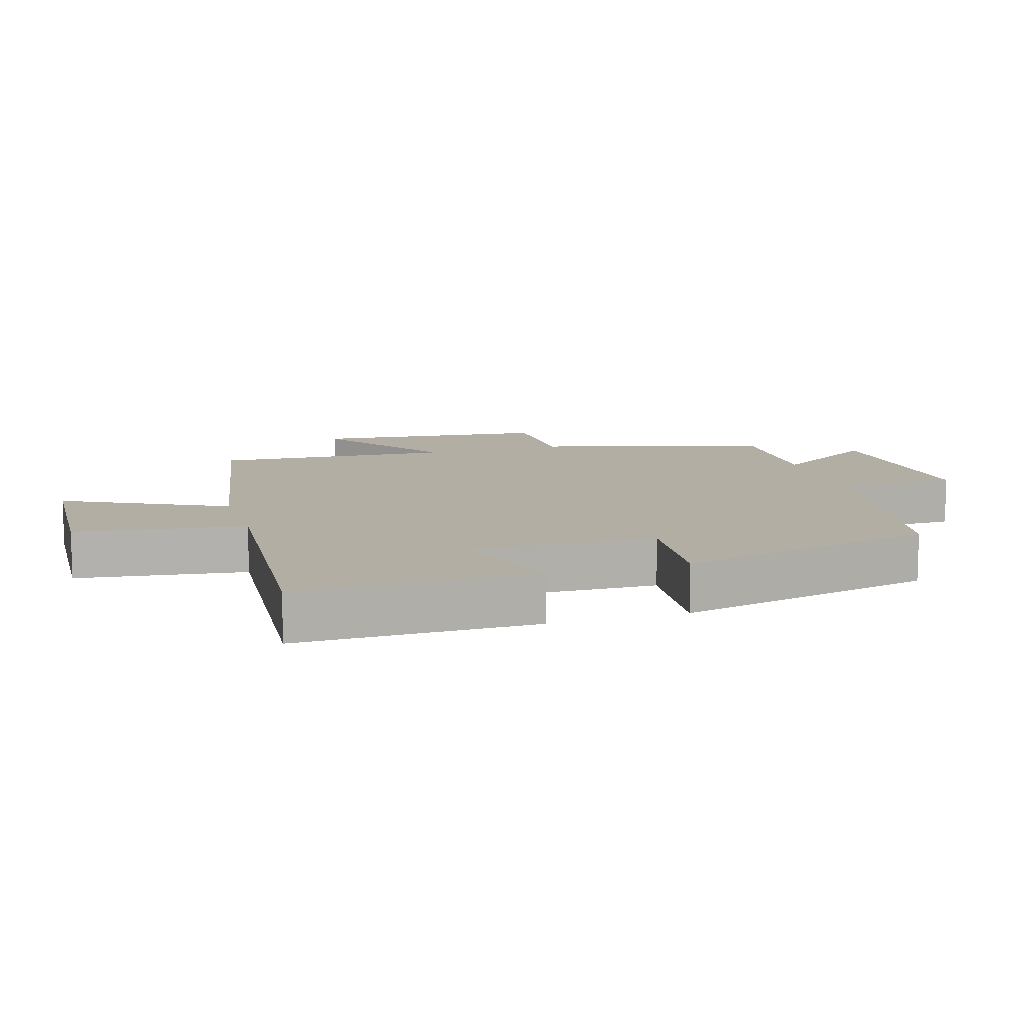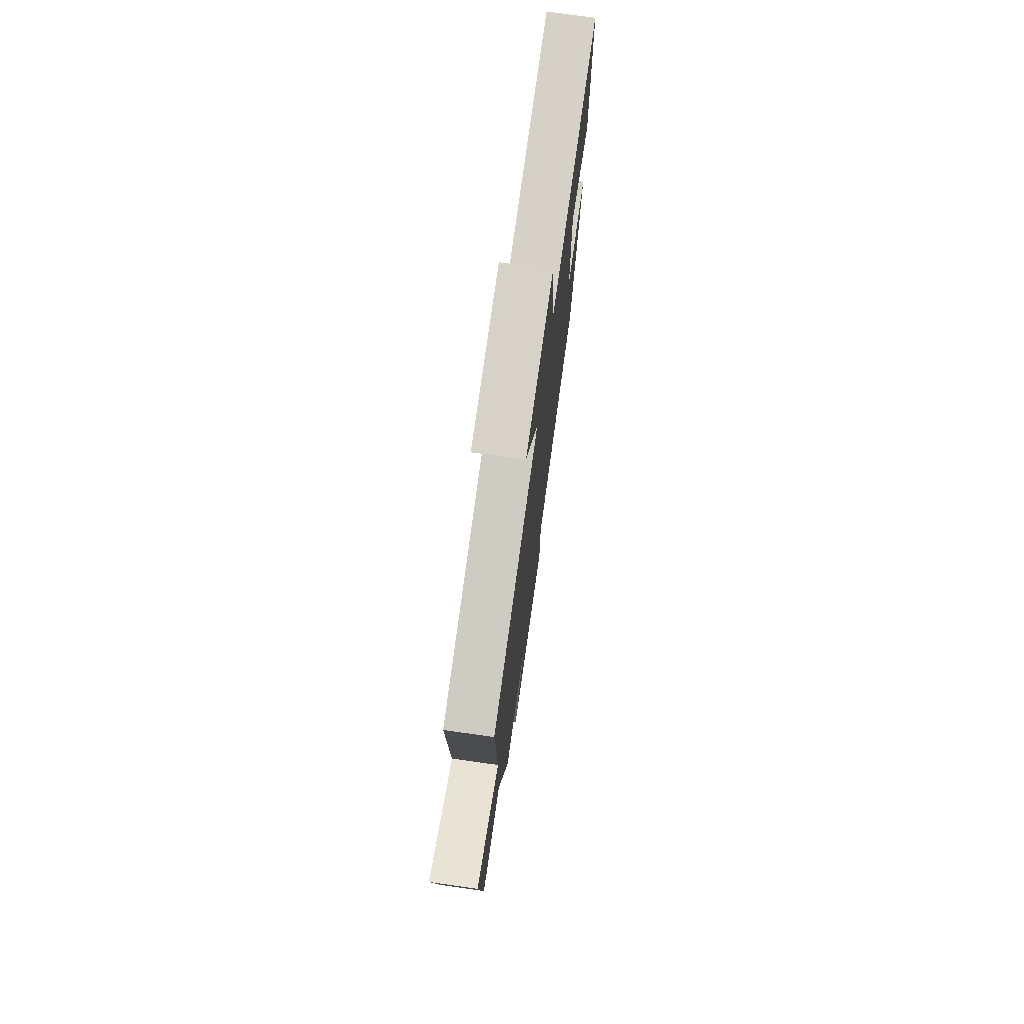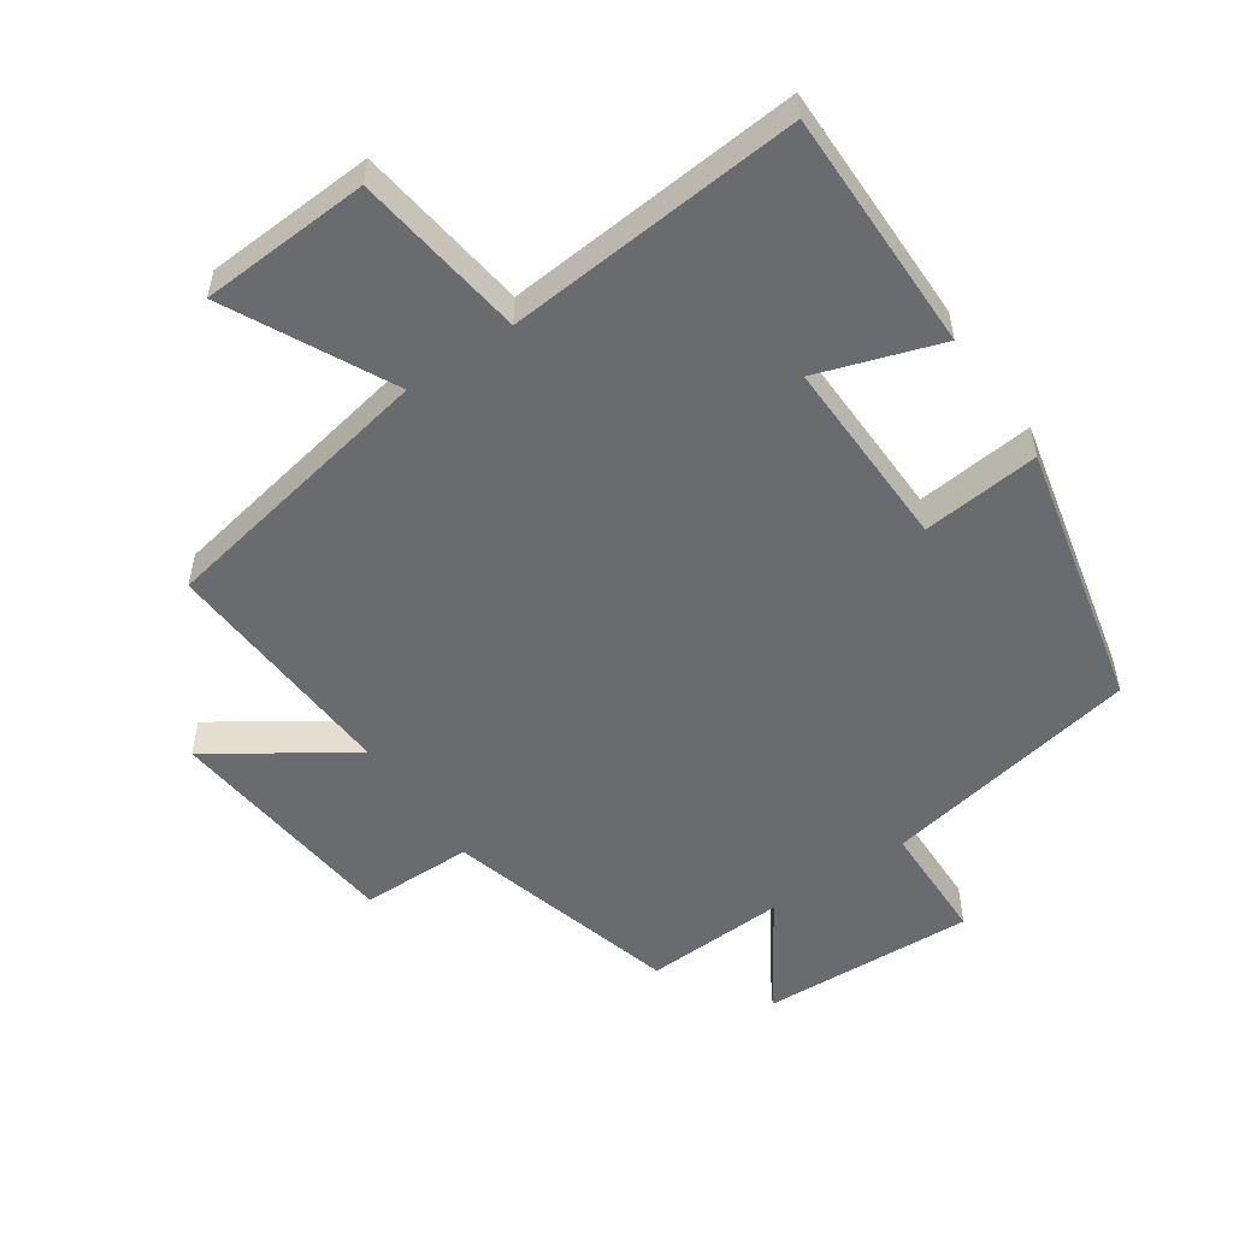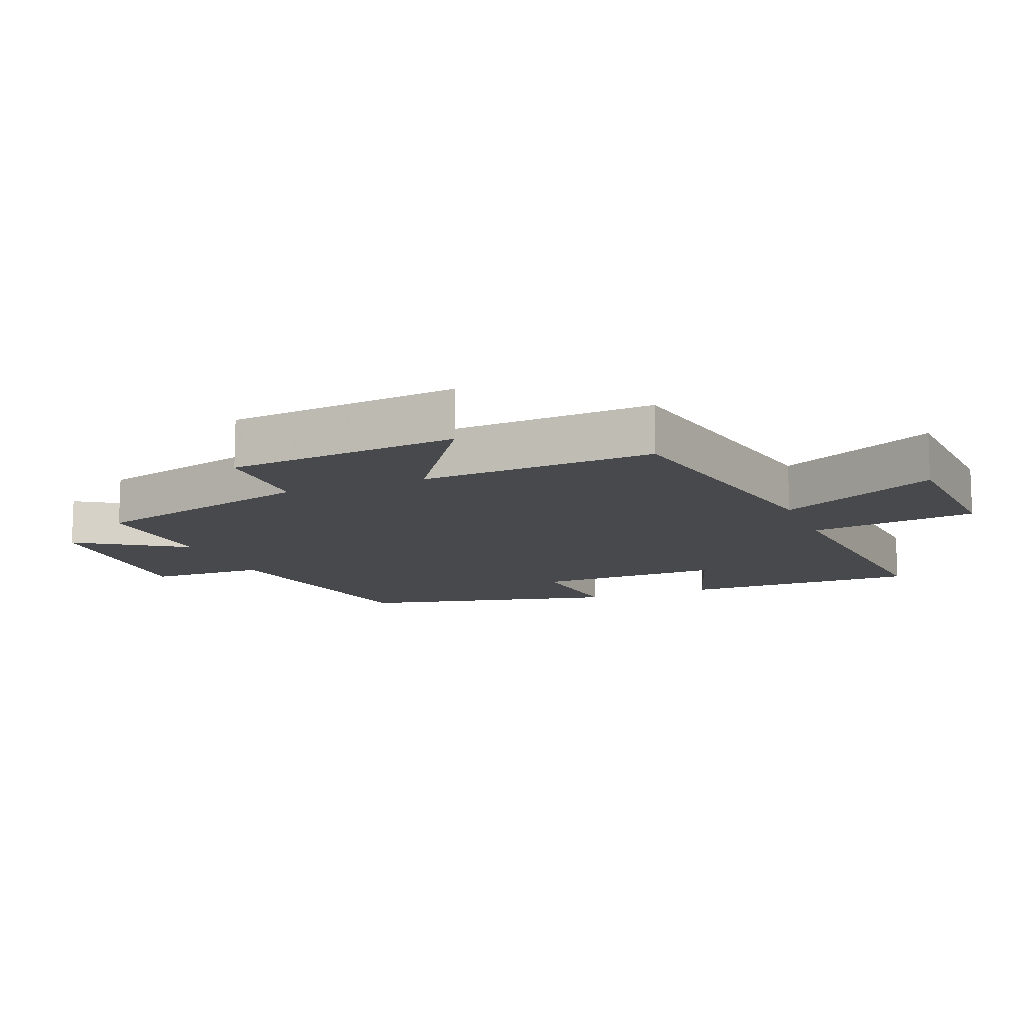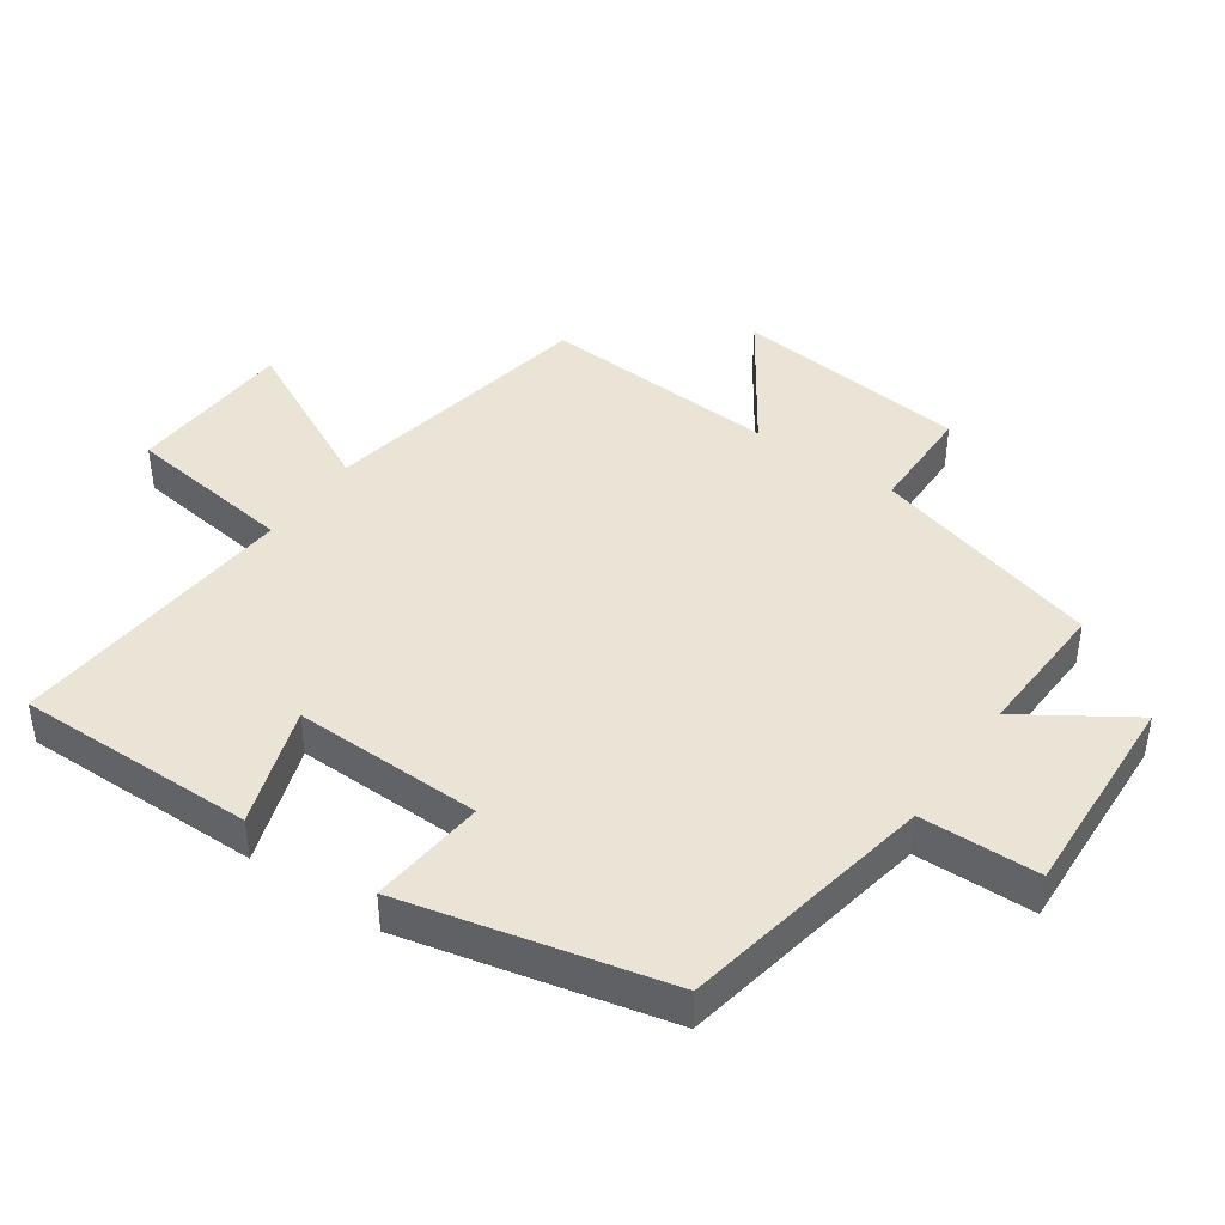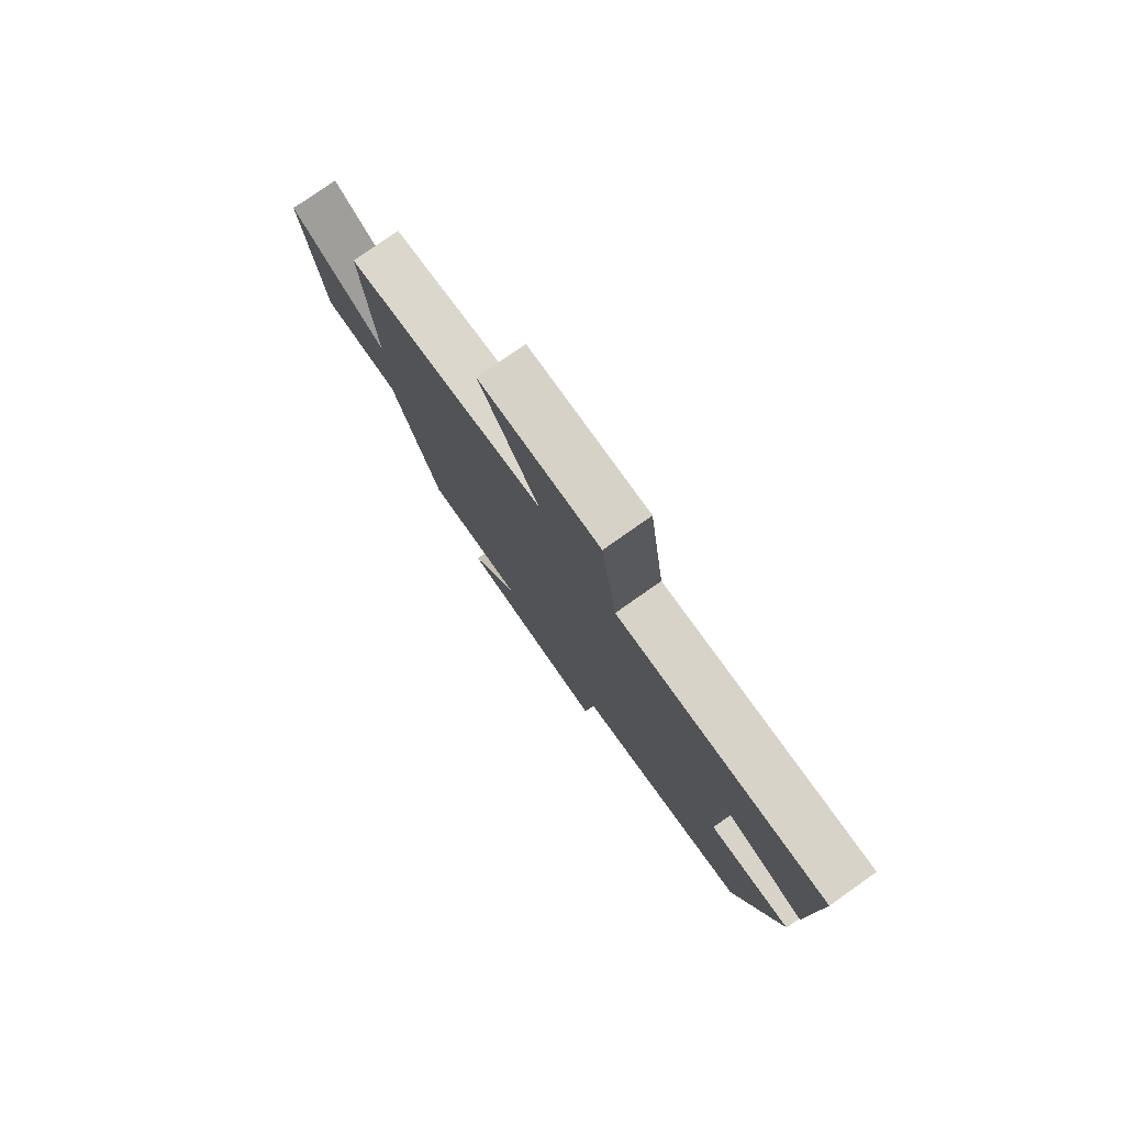
<metadata>
{"format":"obj","ext":"obj","renderer":"f3d","projection":"perspective","resolution":1024,"background":"white","views":[{"elev":11.0,"azim":73.0,"up":"+Y"},{"elev":74.5,"azim":-82.0,"up":"+Z"},{"elev":-53.4,"azim":34.5,"up":"+Y"},{"elev":-12.4,"azim":-68.1,"up":"+Y"},{"elev":42.7,"azim":124.8,"up":"+Y"},{"elev":79.0,"azim":54.9,"up":"+Z"}]}
</metadata>
<code>
v 0.503 0.07 0.536
v 0.5 0.07 0.174
v 0.319 0.07 0.235
v 0.325 0.07 -0.051
v 0.5 0.07 -0.034
v 0.408 0.07 -0.429
v 0.022 0.07 -0.5
v 0.018 0.07 -0.679
v -0.3 0.07 -0.663
v -0.194 0.07 -0.5
v -0.404 0.07 -0.509
v -0.5 0.07 -0.16
v -0.666 0.07 -0.158
v -0.702 0.07 0.198
v -0.5 0.07 0.062
v -0.521 0.07 0.422
v -0.101 0.07 0.5
v -0.223 0.07 0.743
v 0.029 0.07 0.757
v 0.063 0.07 0.5
v 0.503 0 0.536
v 0.5 0 0.174
v 0.319 0 0.235
v 0.325 0 -0.051
v 0.5 0 -0.034
v 0.408 0 -0.429
v 0.022 0 -0.5
v 0.018 0 -0.679
v -0.3 0 -0.663
v -0.194 0 -0.5
v -0.404 0 -0.509
v -0.5 0 -0.16
v -0.666 0 -0.158
v -0.702 0 0.198
v -0.5 0 0.062
v -0.521 0 0.422
v -0.101 0 0.5
v -0.223 0 0.743
v 0.029 0 0.757
v 0.063 0 0.5
f 17 18 19 20
f 15 16 17 20
f 15 20 1
f 12 13 14 15
f 10 11 12 15
f 10 15 1
f 7 8 9 10
f 4 5 6 7
f 3 4 7 10
f 1 2 3
f 1 3 10
f 40 39 38 37
f 40 37 36 35
f 21 40 35
f 35 34 33 32
f 35 32 31 30
f 21 35 30
f 30 29 28 27
f 27 26 25 24
f 30 27 24 23
f 23 22 21
f 30 23 21
f 1 21 22 2
f 2 22 23 3
f 3 23 24 4
f 4 24 25 5
f 5 25 26 6
f 6 26 27 7
f 7 27 28 8
f 8 28 29 9
f 9 29 30 10
f 10 30 31 11
f 11 31 32 12
f 12 32 33 13
f 13 33 34 14
f 14 34 35 15
f 15 35 36 16
f 16 36 37 17
f 17 37 38 18
f 18 38 39 19
f 19 39 40 20
f 20 40 21 1

</code>
